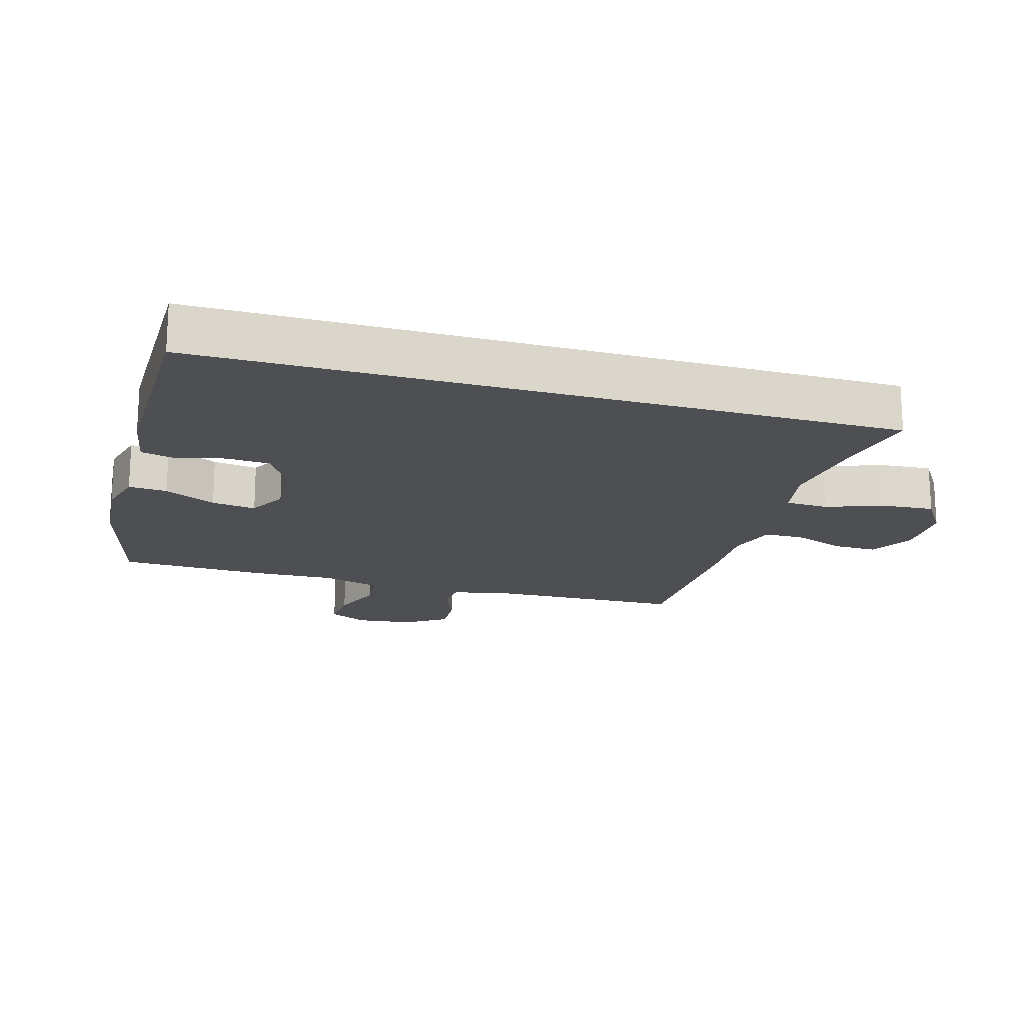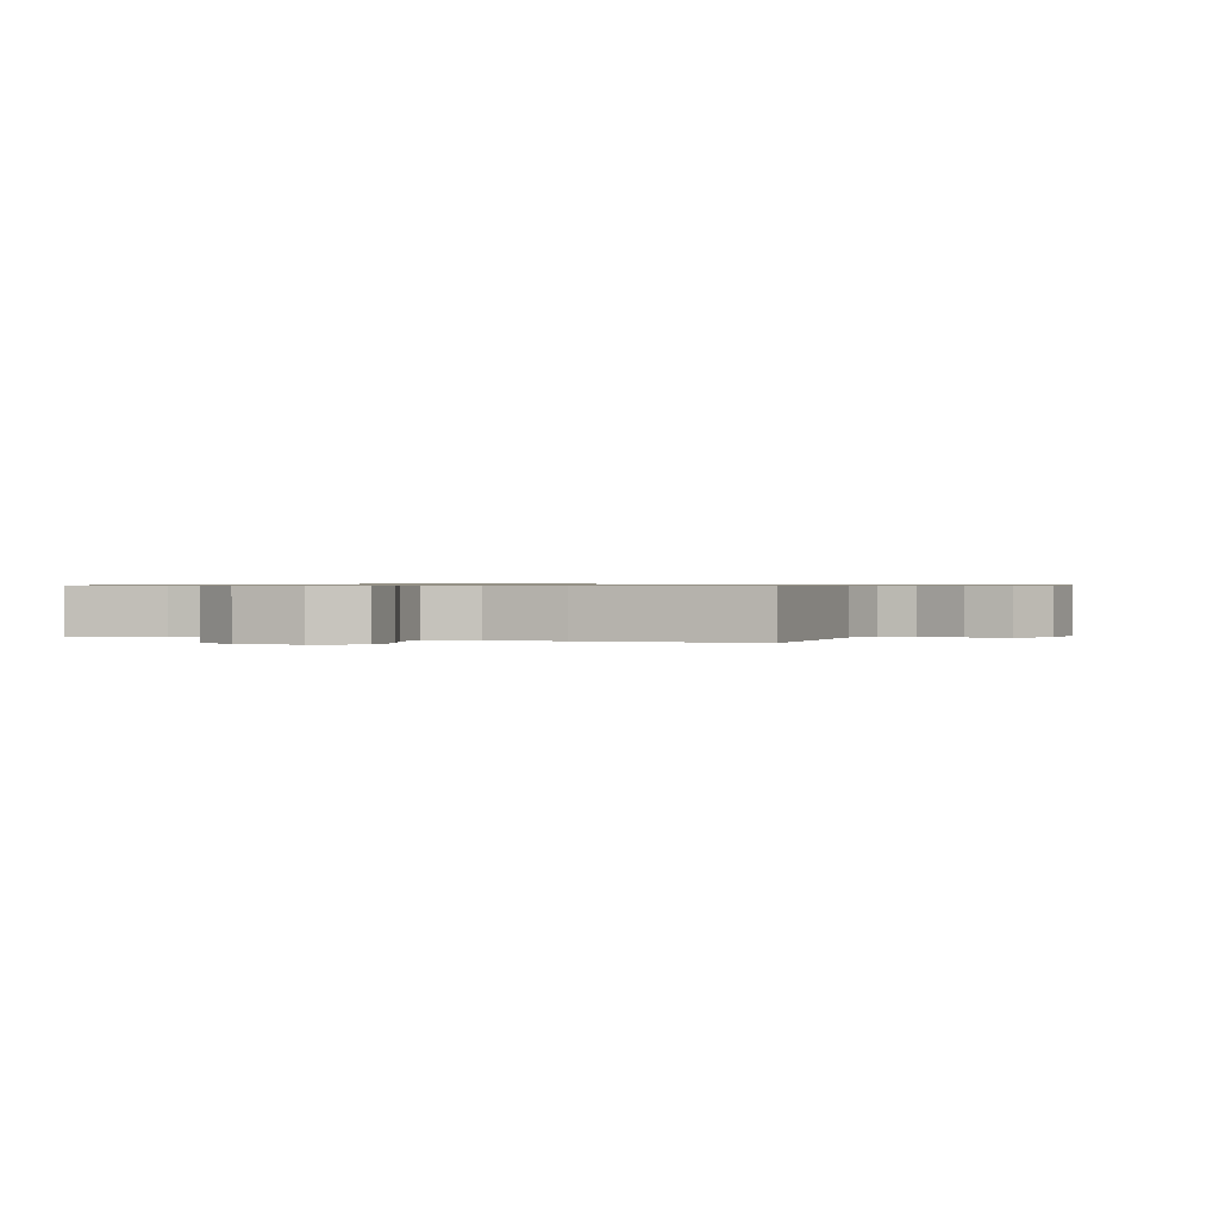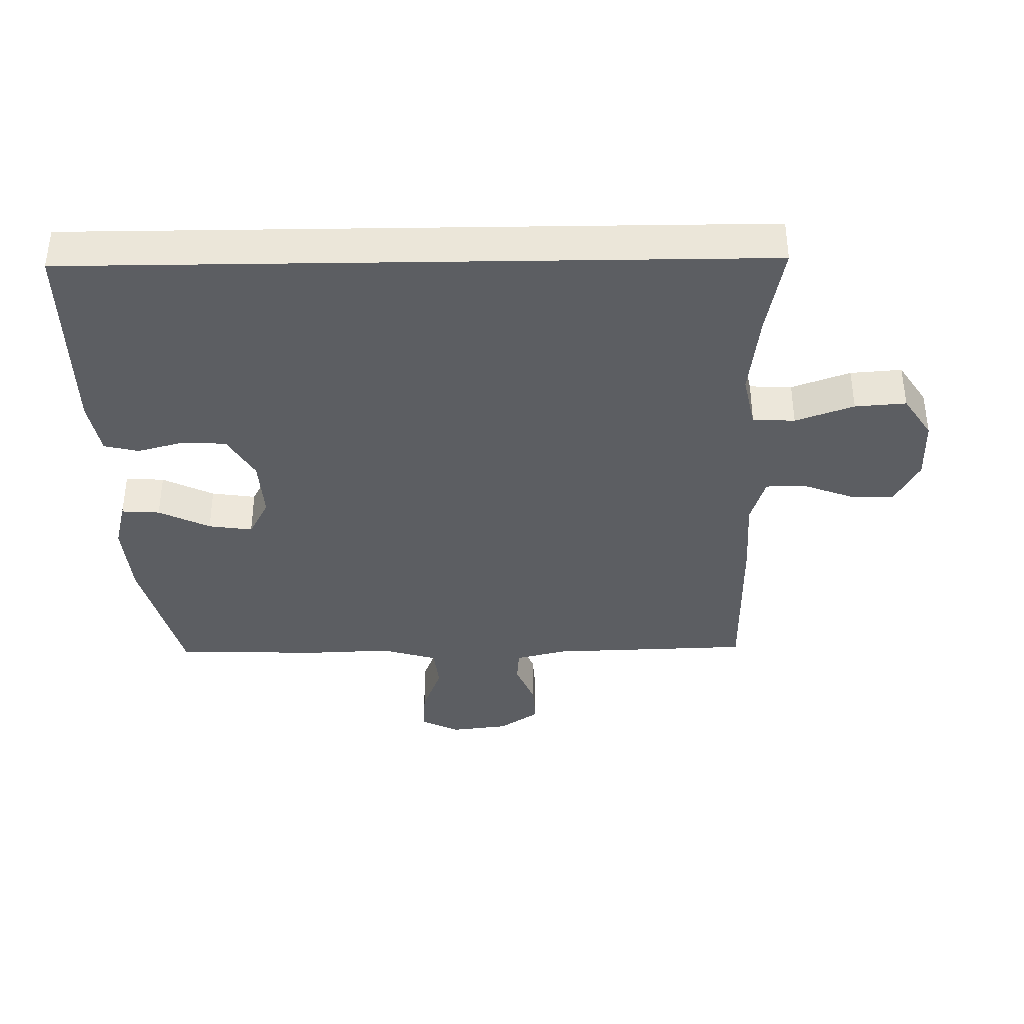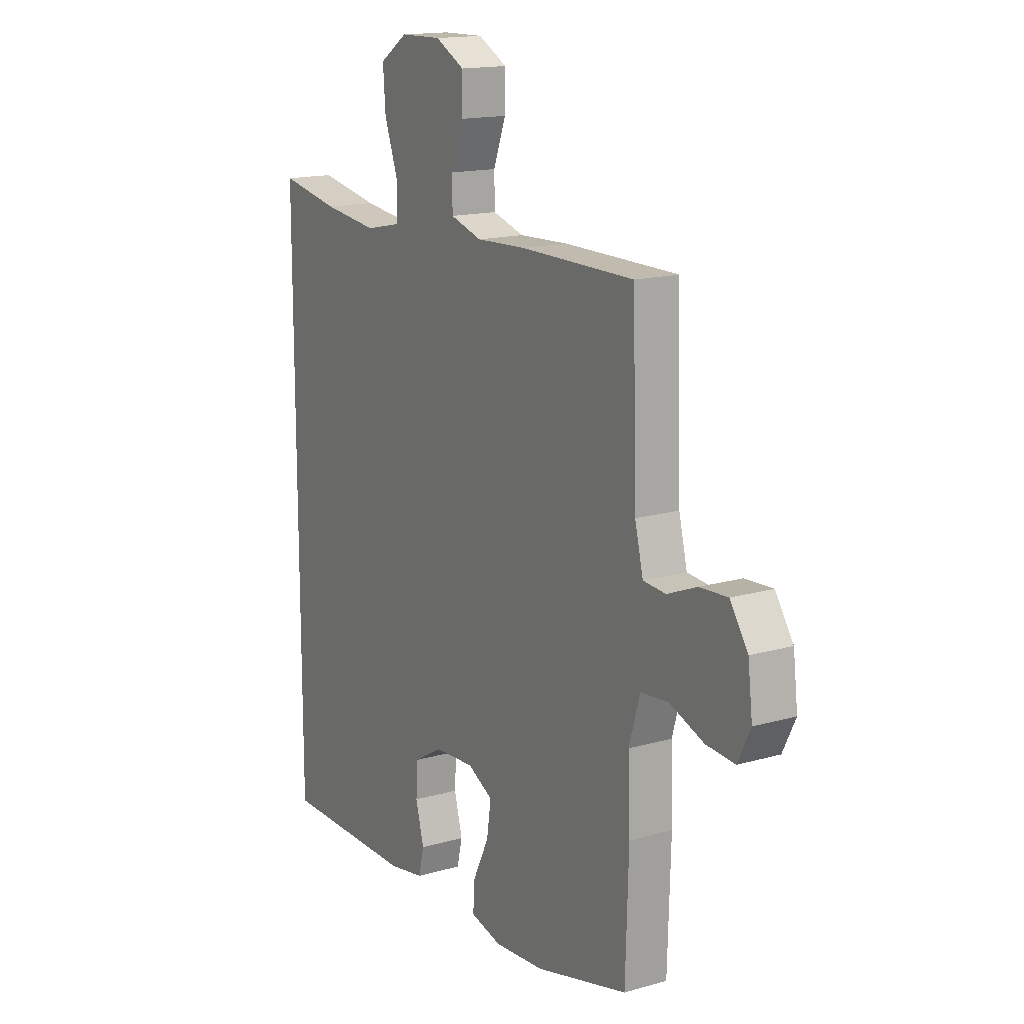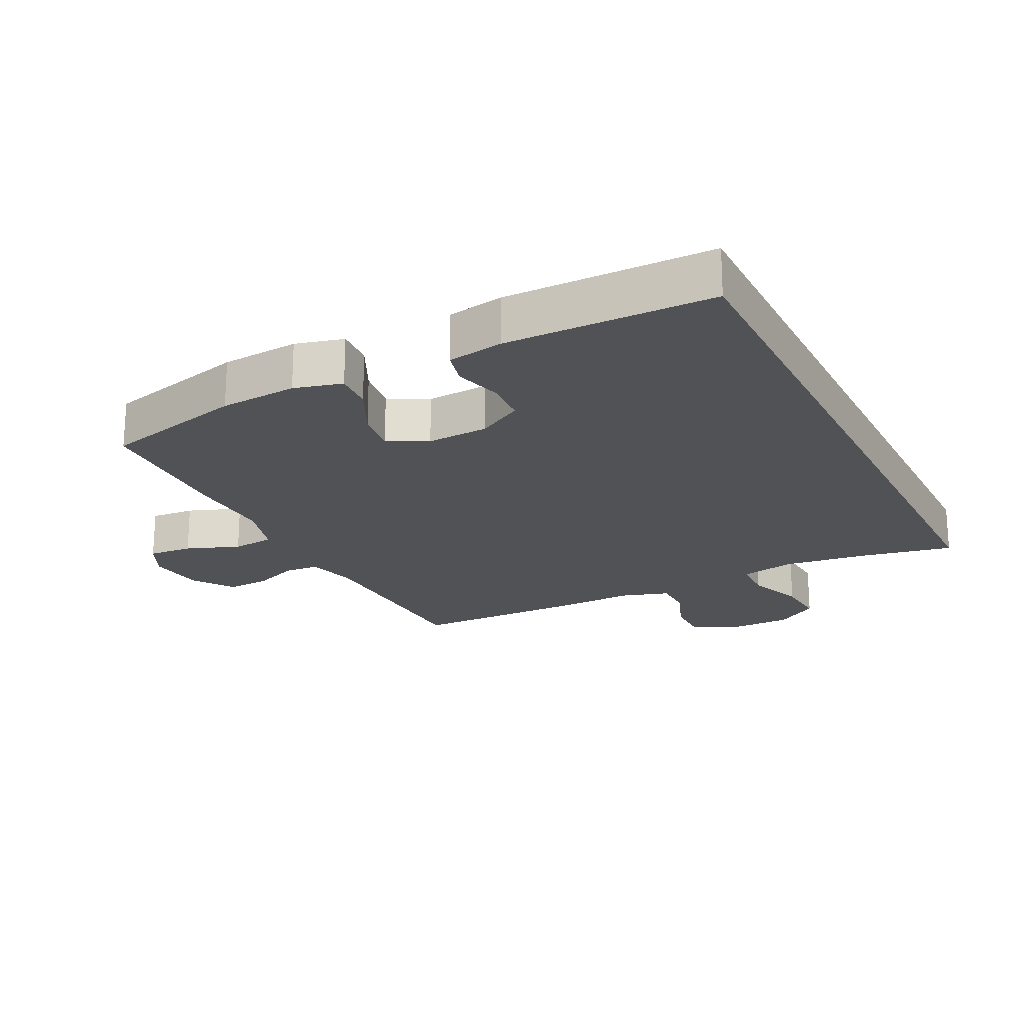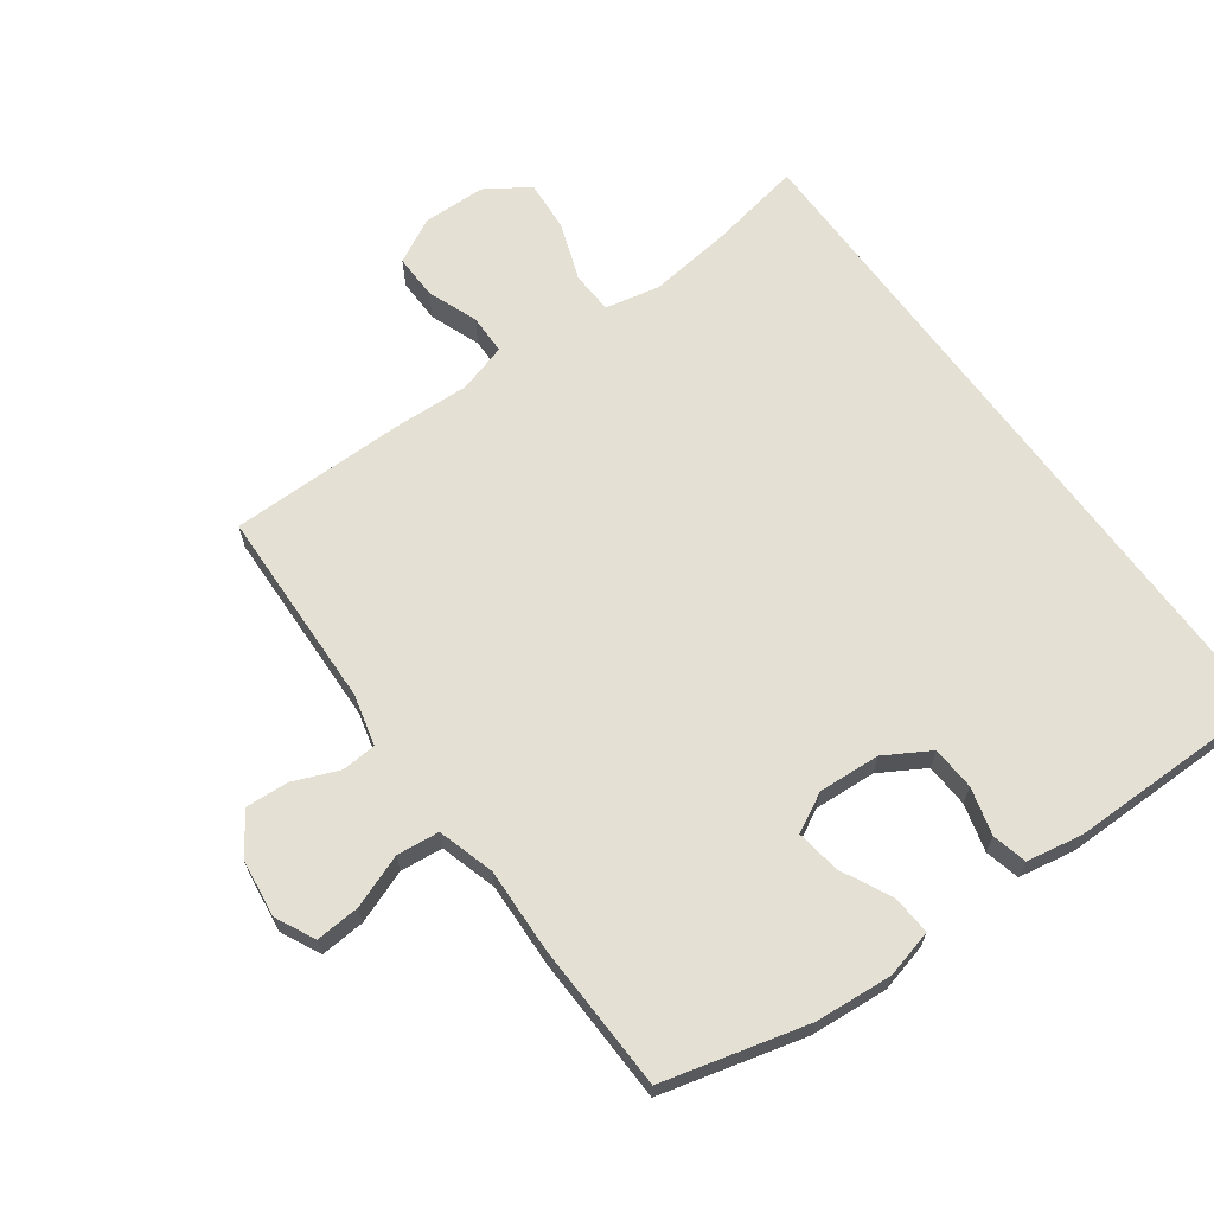
<metadata>
{"format":"obj","ext":"obj","renderer":"f3d","projection":"perspective","resolution":1024,"background":"white","views":[{"elev":-17.9,"azim":-106.4,"up":"+Y"},{"elev":0.7,"azim":19.7,"up":"+Y"},{"elev":-37.7,"azim":-89.1,"up":"+Y"},{"elev":15.7,"azim":59.1,"up":"+Z"},{"elev":-20.8,"azim":-153.5,"up":"+Y"},{"elev":66.0,"azim":144.0,"up":"+Y"}]}
</metadata>
<code>
v 0.5 0.07 0.5
v 0.51 0.07 0.186
v 0.53 0.07 0.106
v 0.584 0.07 0.102
v 0.655 0.07 0.131
v 0.722 0.07 0.135
v 0.765 0.07 0.072
v 0.776 0.07 -0.018
v 0.746 0.07 -0.079
v 0.677 0.07 -0.074
v 0.594 0.07 -0.043
v 0.528 0.07 -0.05
v 0.502 0.07 -0.138
v 0.507 0.07 -0.27
v 0.5 0.07 -0.5
v 0.277 0.07 -0.558
v 0.156 0.07 -0.568
v 0.081 0.07 -0.549
v 0.085 0.07 -0.489
v 0.124 0.07 -0.409
v 0.134 0.07 -0.34
v 0.073 0.07 -0.308
v -0.023 0.07 -0.314
v -0.093 0.07 -0.355
v -0.097 0.07 -0.423
v -0.077 0.07 -0.497
v -0.09 0.07 -0.551
v -0.177 0.07 -0.567
v -0.5 0.07 -0.567
v -0.5 0.07 0.509
v -0.356 0.07 0.482
v -0.224 0.07 0.466
v -0.139 0.07 0.484
v -0.136 0.07 0.55
v -0.169 0.07 0.641
v -0.175 0.07 0.721
v -0.108 0.07 0.765
v -0.009 0.07 0.767
v 0.061 0.07 0.73
v 0.06 0.07 0.66
v 0.03 0.07 0.581
v 0.031 0.07 0.519
v 0.107 0.07 0.496
v 0.226 0.07 0.501
v 0.5 0 0.5
v 0.51 0 0.186
v 0.53 0 0.106
v 0.584 0 0.102
v 0.655 0 0.131
v 0.722 0 0.135
v 0.765 0 0.072
v 0.776 0 -0.018
v 0.746 0 -0.079
v 0.677 0 -0.074
v 0.594 0 -0.043
v 0.528 0 -0.05
v 0.502 0 -0.138
v 0.507 0 -0.27
v 0.5 0 -0.5
v 0.277 0 -0.558
v 0.156 0 -0.568
v 0.081 0 -0.549
v 0.085 0 -0.489
v 0.124 0 -0.409
v 0.134 0 -0.34
v 0.073 0 -0.308
v -0.023 0 -0.314
v -0.093 0 -0.355
v -0.097 0 -0.423
v -0.077 0 -0.497
v -0.09 0 -0.551
v -0.177 0 -0.567
v -0.5 0 -0.567
v -0.5 0 0.509
v -0.356 0 0.482
v -0.224 0 0.466
v -0.139 0 0.484
v -0.136 0 0.55
v -0.169 0 0.641
v -0.175 0 0.721
v -0.108 0 0.765
v -0.009 0 0.767
v 0.061 0 0.73
v 0.06 0 0.66
v 0.03 0 0.581
v 0.031 0 0.519
v 0.107 0 0.496
v 0.226 0 0.501
f 43 44 1 2
f 42 43 2 3
f 38 39 40 41
f 38 41 42
f 37 38 42
f 34 35 36 37
f 33 34 37 42
f 32 33 42 3
f 28 29 30 31
f 25 26 27 28
f 24 25 28 31
f 23 24 31 32
f 17 18 19 20
f 17 20 21
f 16 17 21
f 13 14 15 16
f 12 13 16 21
f 8 9 10 11
f 8 11 12
f 7 8 12
f 4 5 6 7
f 3 4 7 12
f 22 23 32 3
f 3 12 21 22
f 46 45 88 87
f 47 46 87 86
f 85 84 83 82
f 86 85 82
f 86 82 81
f 81 80 79 78
f 86 81 78 77
f 47 86 77 76
f 75 74 73 72
f 72 71 70 69
f 75 72 69 68
f 76 75 68 67
f 64 63 62 61
f 65 64 61
f 65 61 60
f 60 59 58 57
f 65 60 57 56
f 55 54 53 52
f 56 55 52
f 56 52 51
f 51 50 49 48
f 56 51 48 47
f 47 76 67 66
f 66 65 56 47
f 1 45 46 2
f 2 46 47 3
f 3 47 48 4
f 4 48 49 5
f 5 49 50 6
f 6 50 51 7
f 7 51 52 8
f 8 52 53 9
f 9 53 54 10
f 10 54 55 11
f 11 55 56 12
f 12 56 57 13
f 13 57 58 14
f 14 58 59 15
f 15 59 60 16
f 16 60 61 17
f 17 61 62 18
f 18 62 63 19
f 19 63 64 20
f 20 64 65 21
f 21 65 66 22
f 22 66 67 23
f 23 67 68 24
f 24 68 69 25
f 25 69 70 26
f 26 70 71 27
f 27 71 72 28
f 28 72 73 29
f 29 73 74 30
f 30 74 75 31
f 31 75 76 32
f 32 76 77 33
f 33 77 78 34
f 34 78 79 35
f 35 79 80 36
f 36 80 81 37
f 37 81 82 38
f 38 82 83 39
f 39 83 84 40
f 40 84 85 41
f 41 85 86 42
f 42 86 87 43
f 43 87 88 44
f 44 88 45 1

</code>
